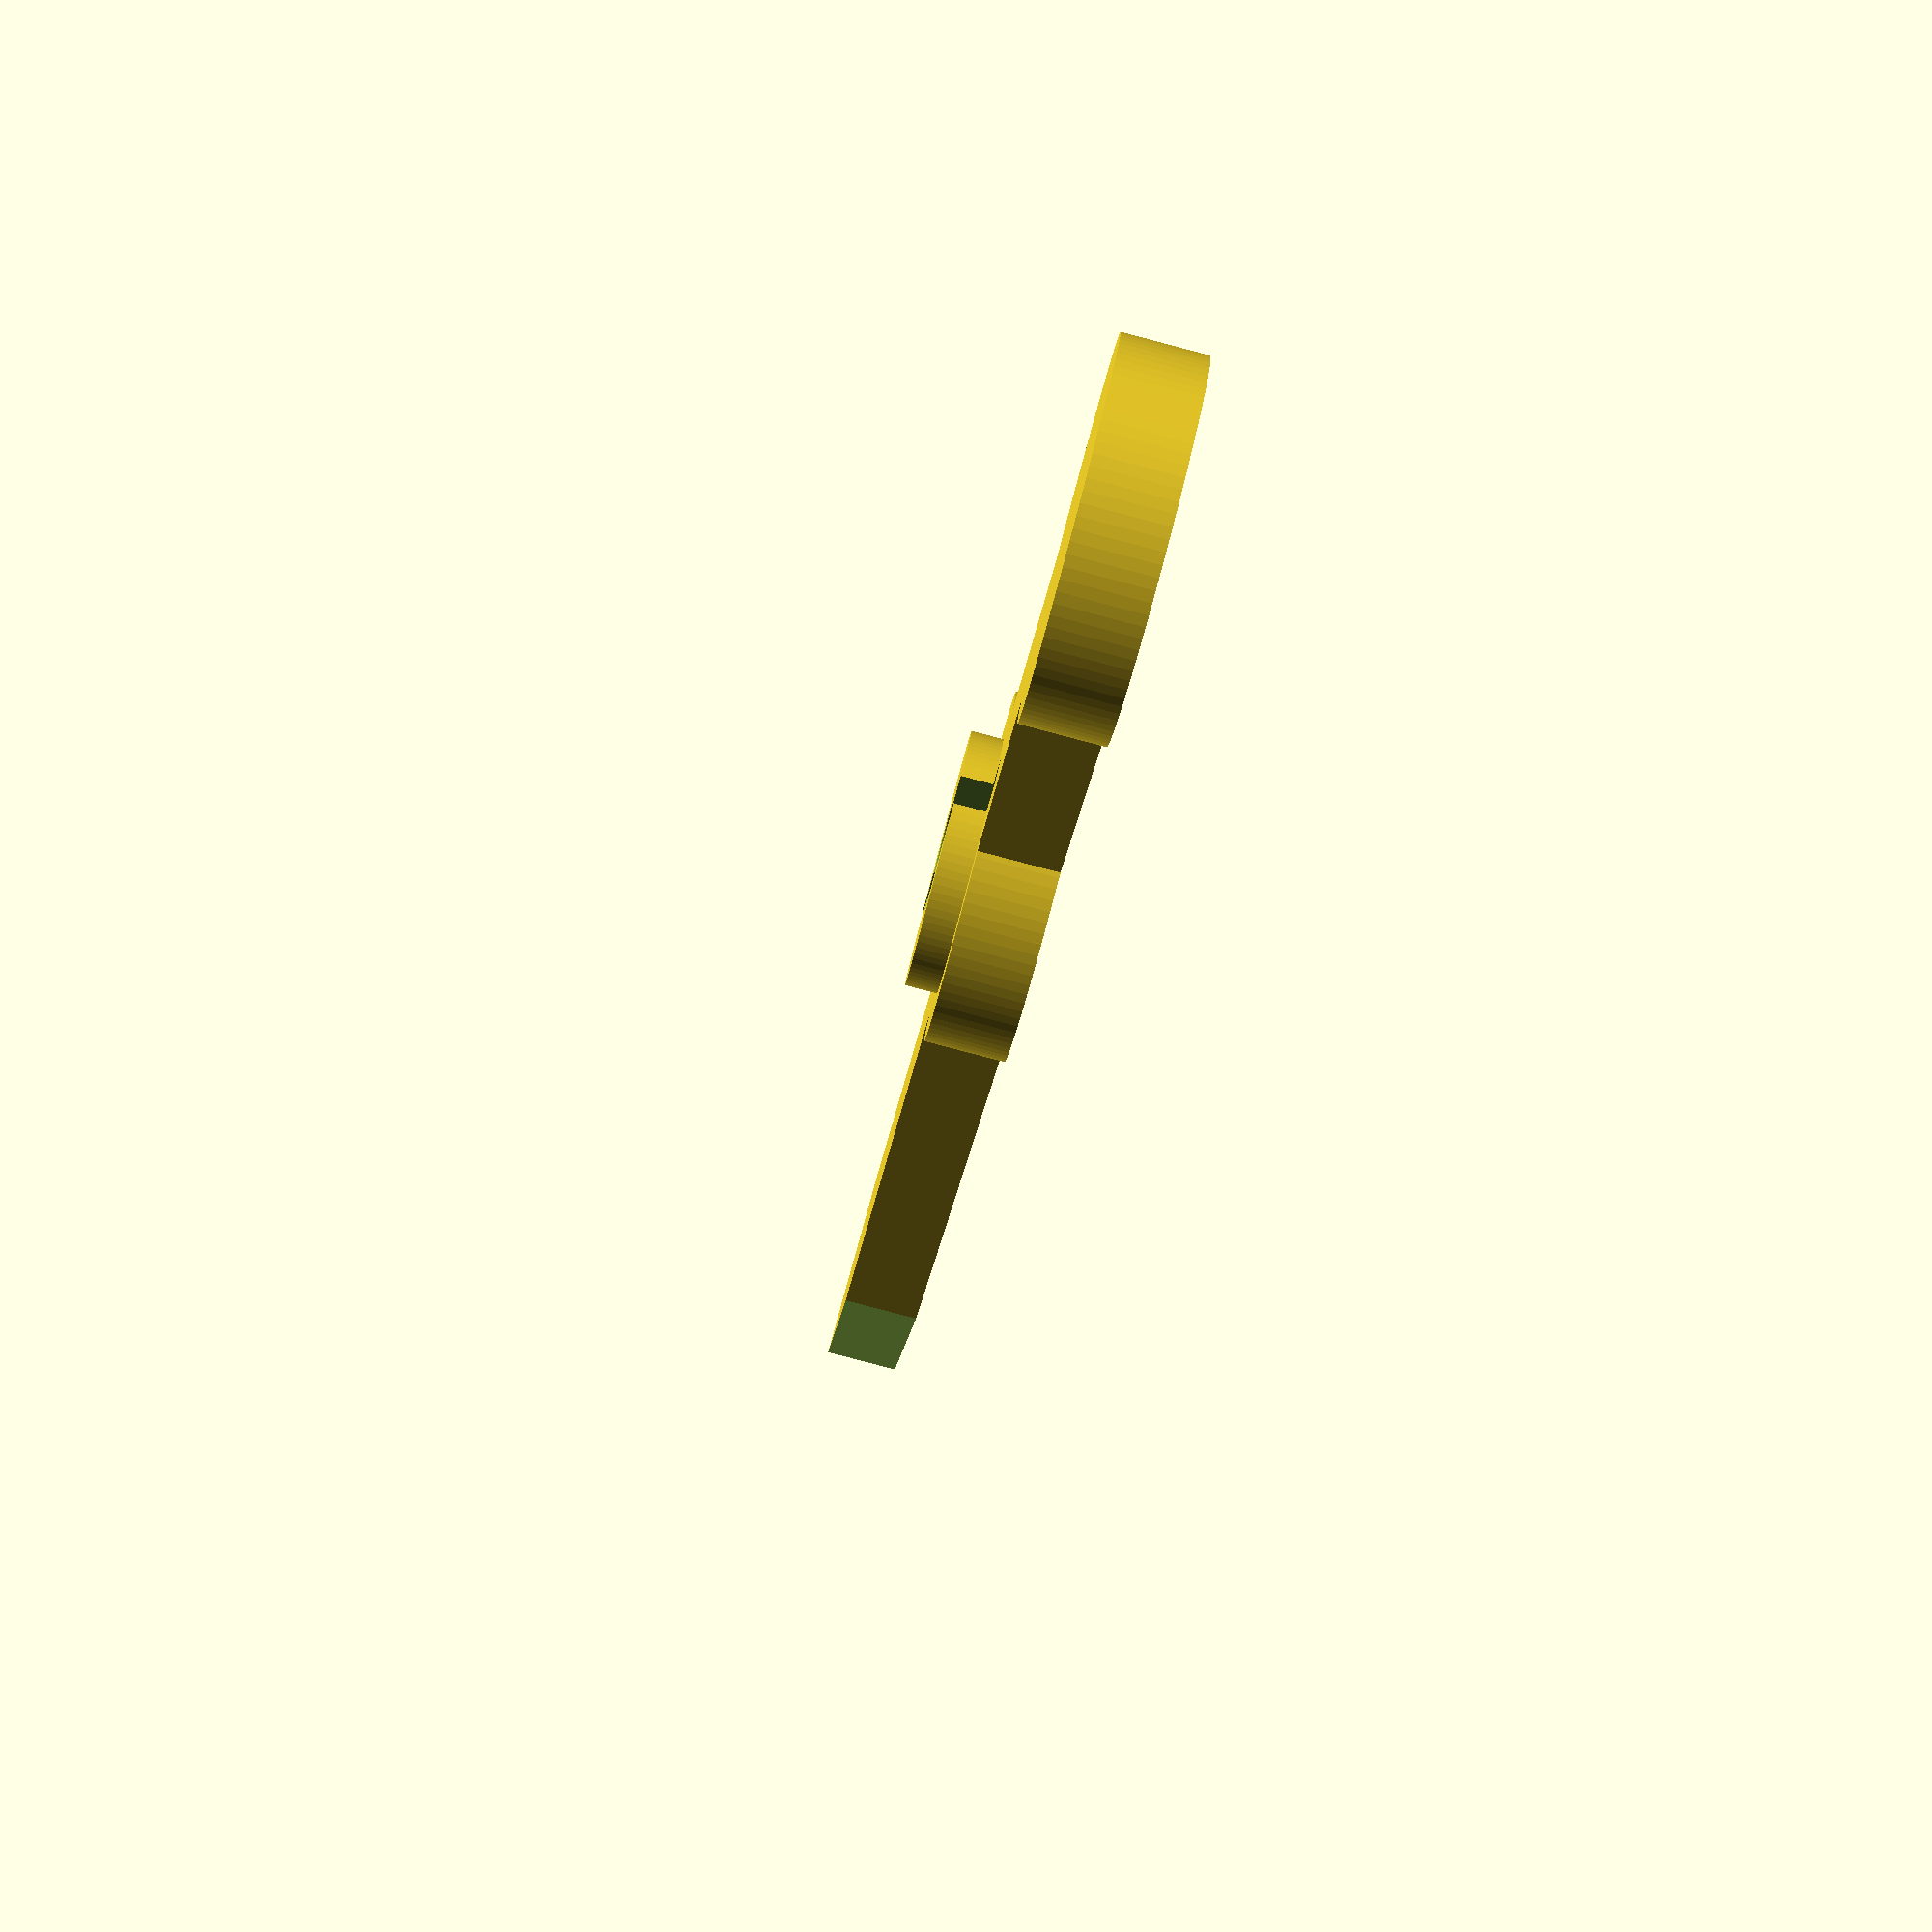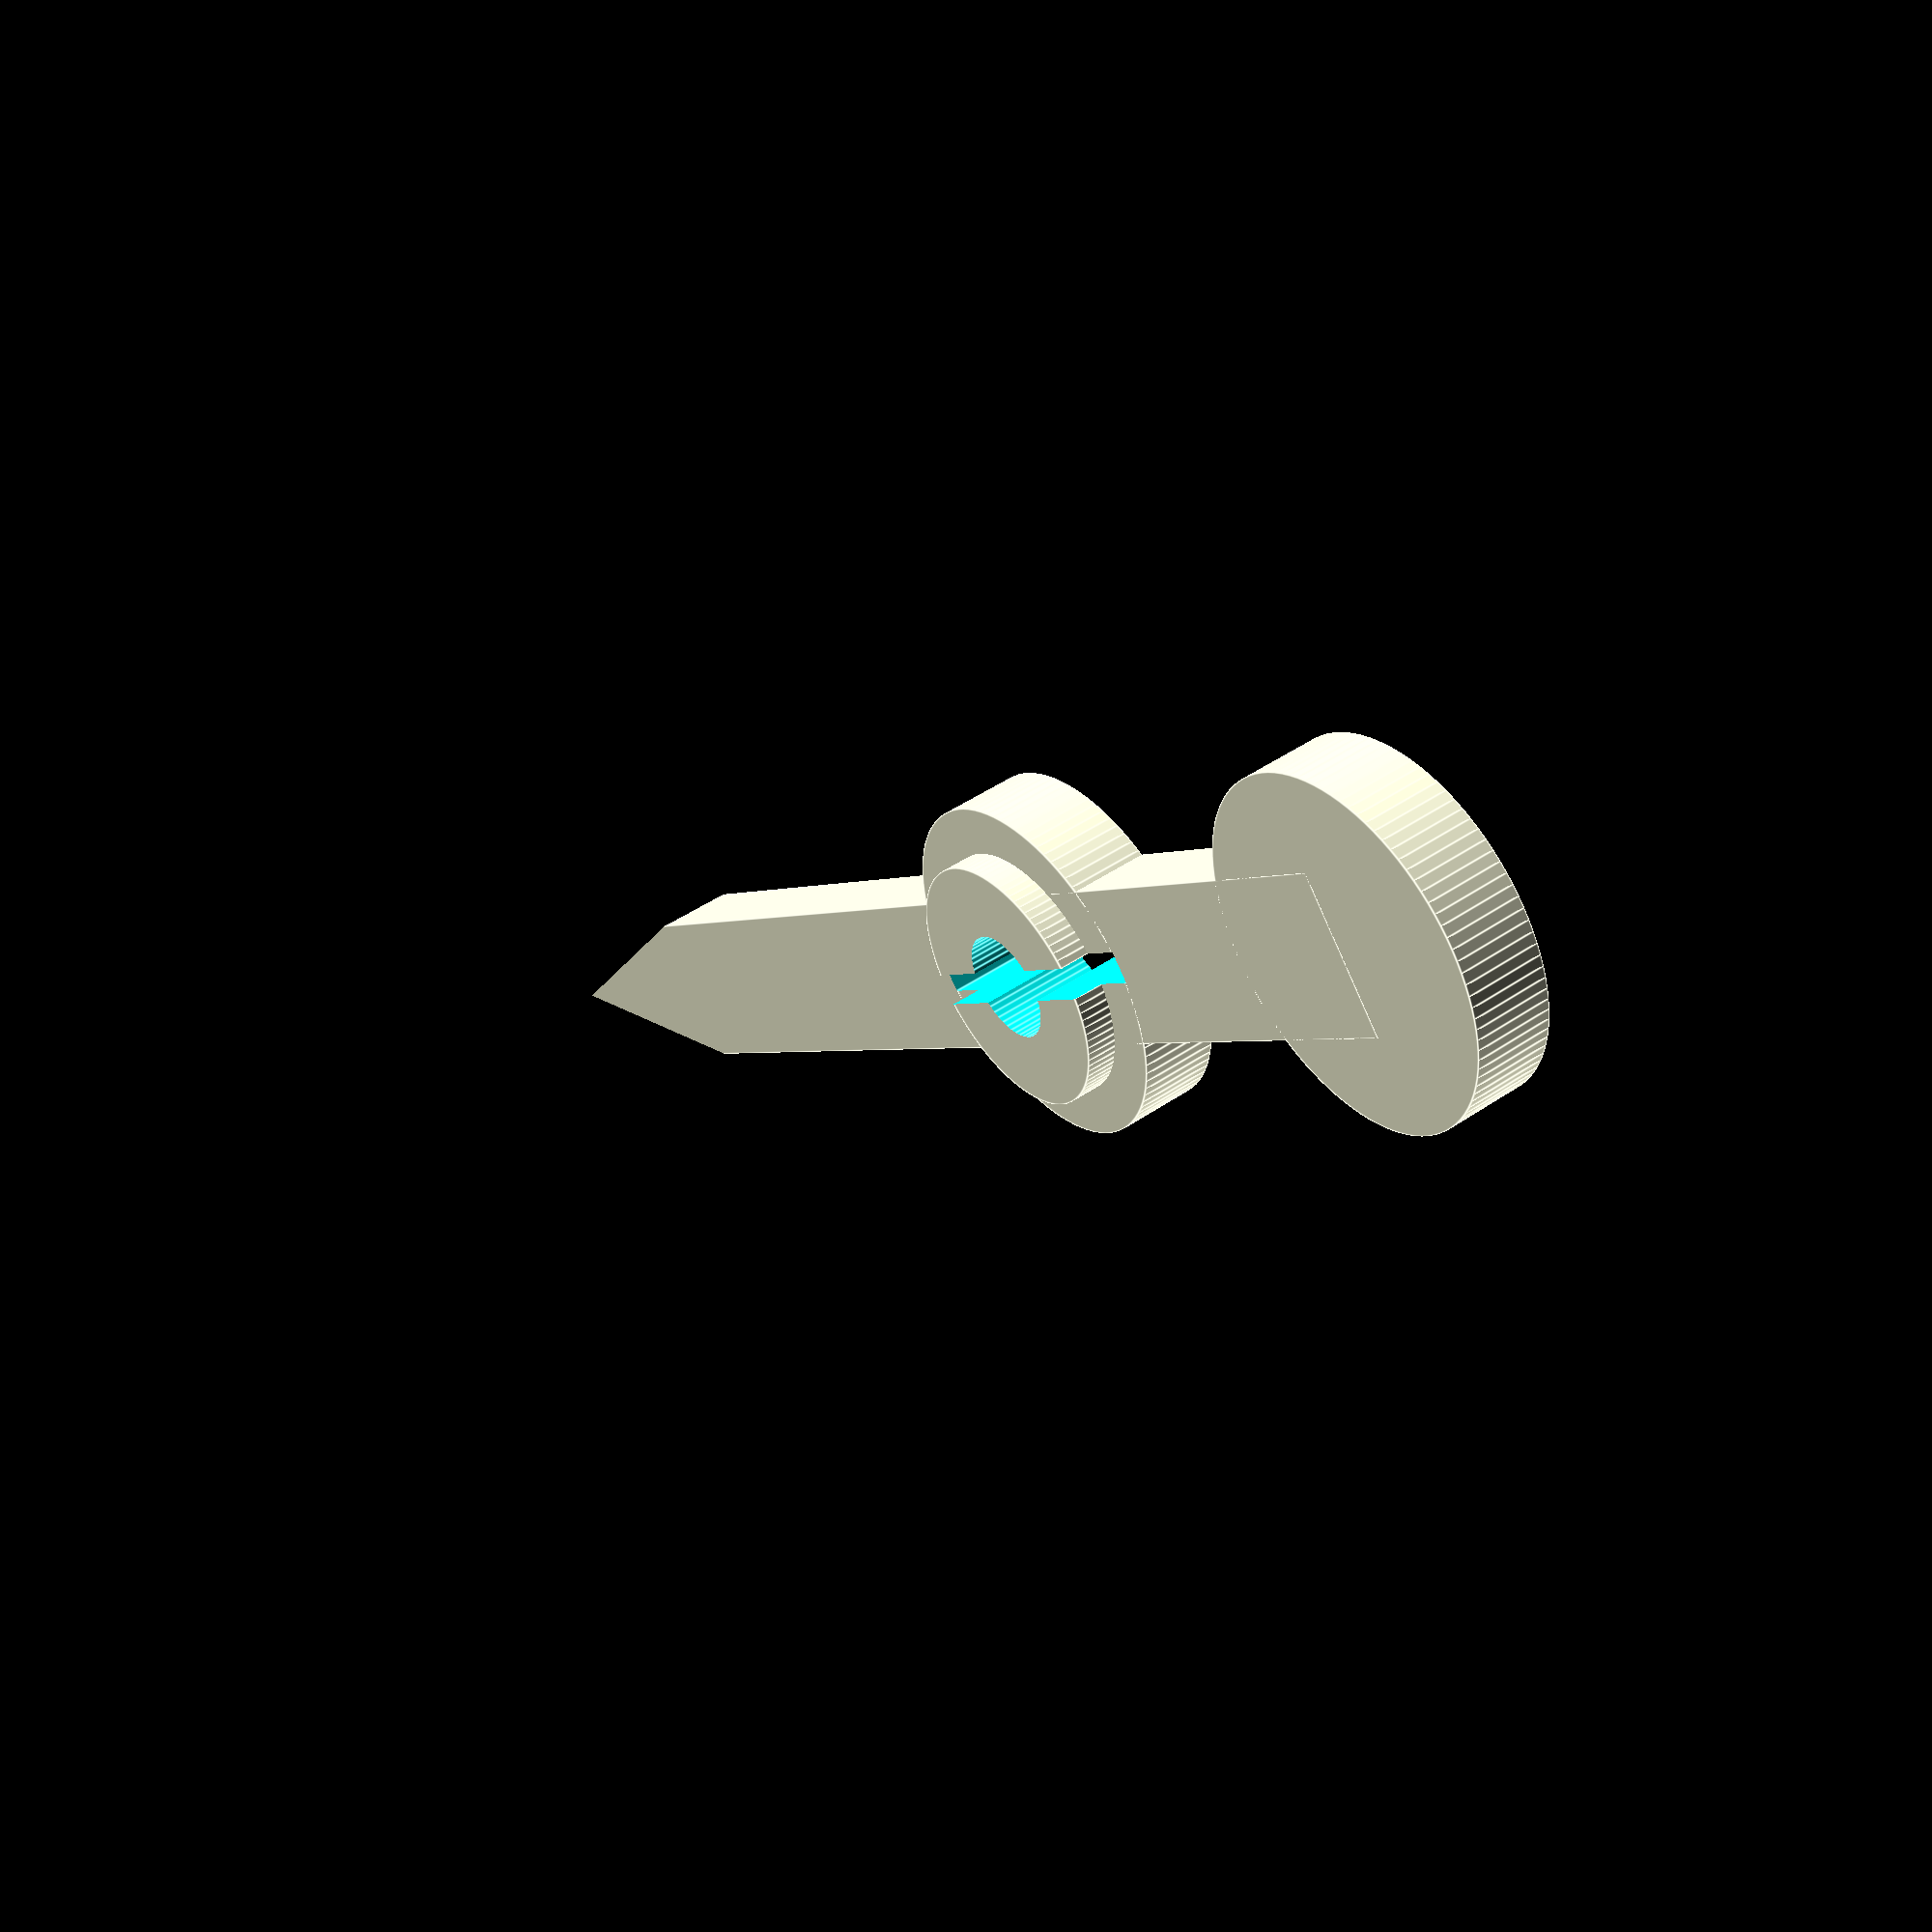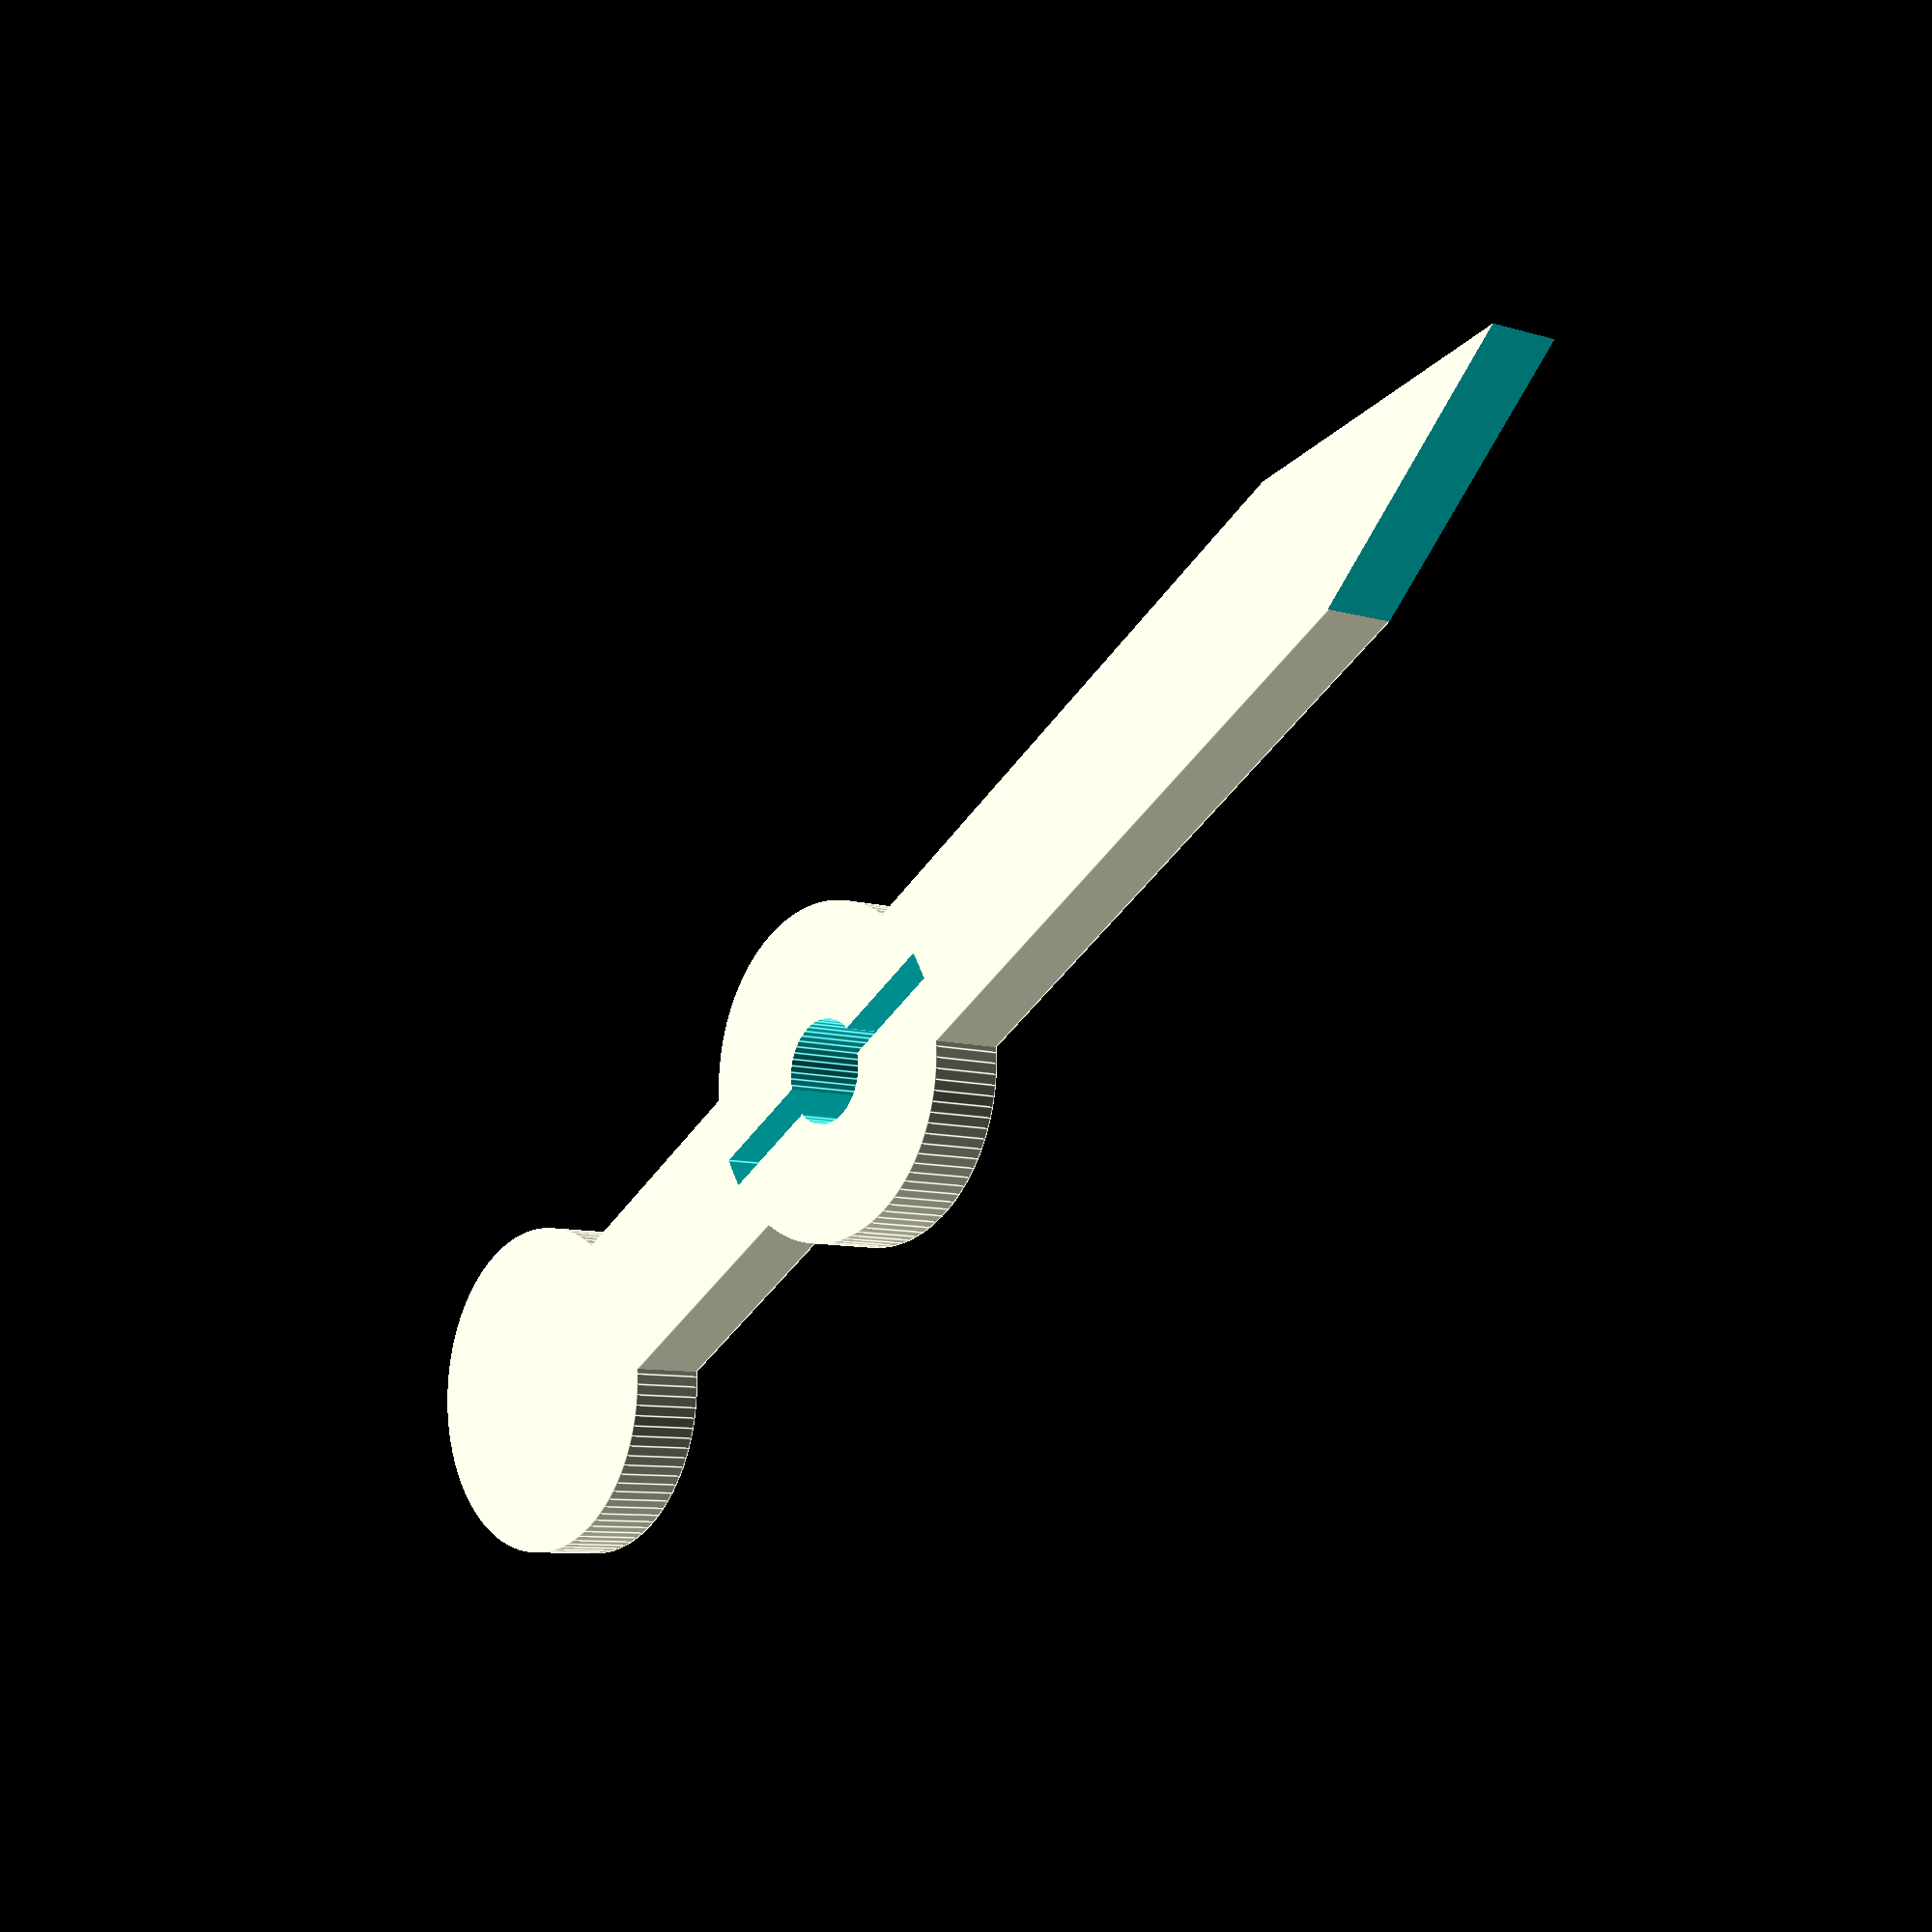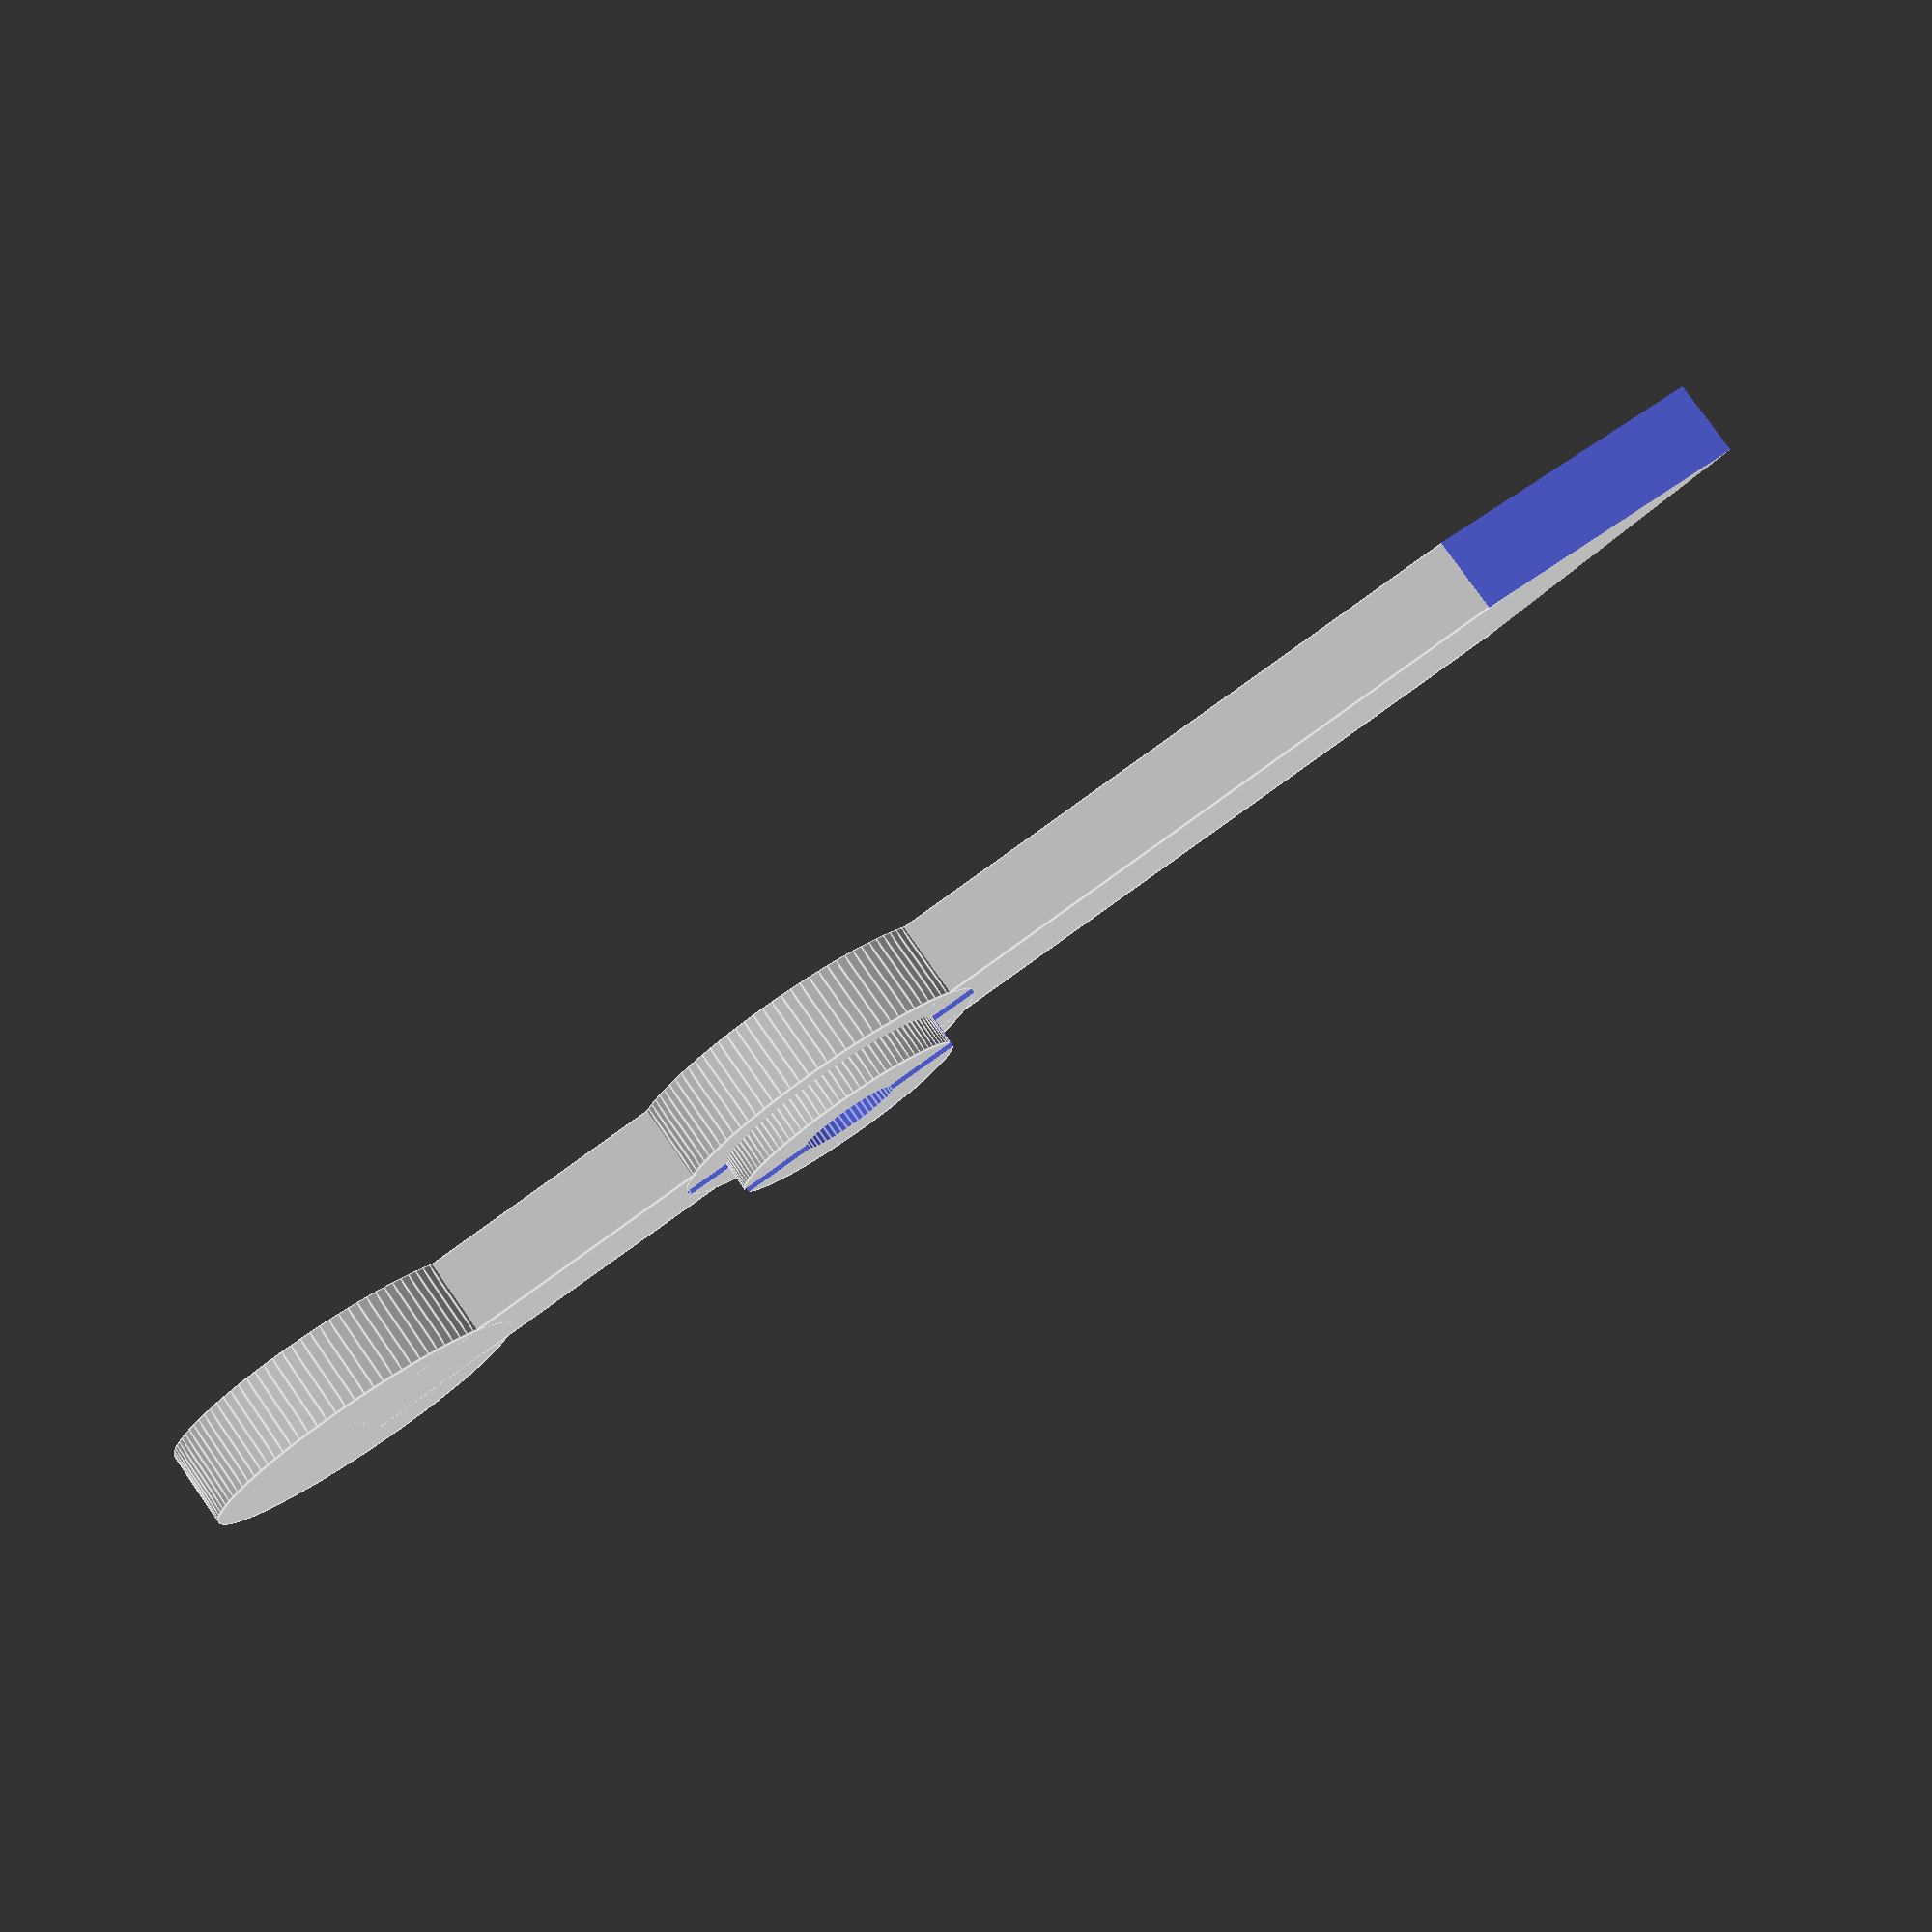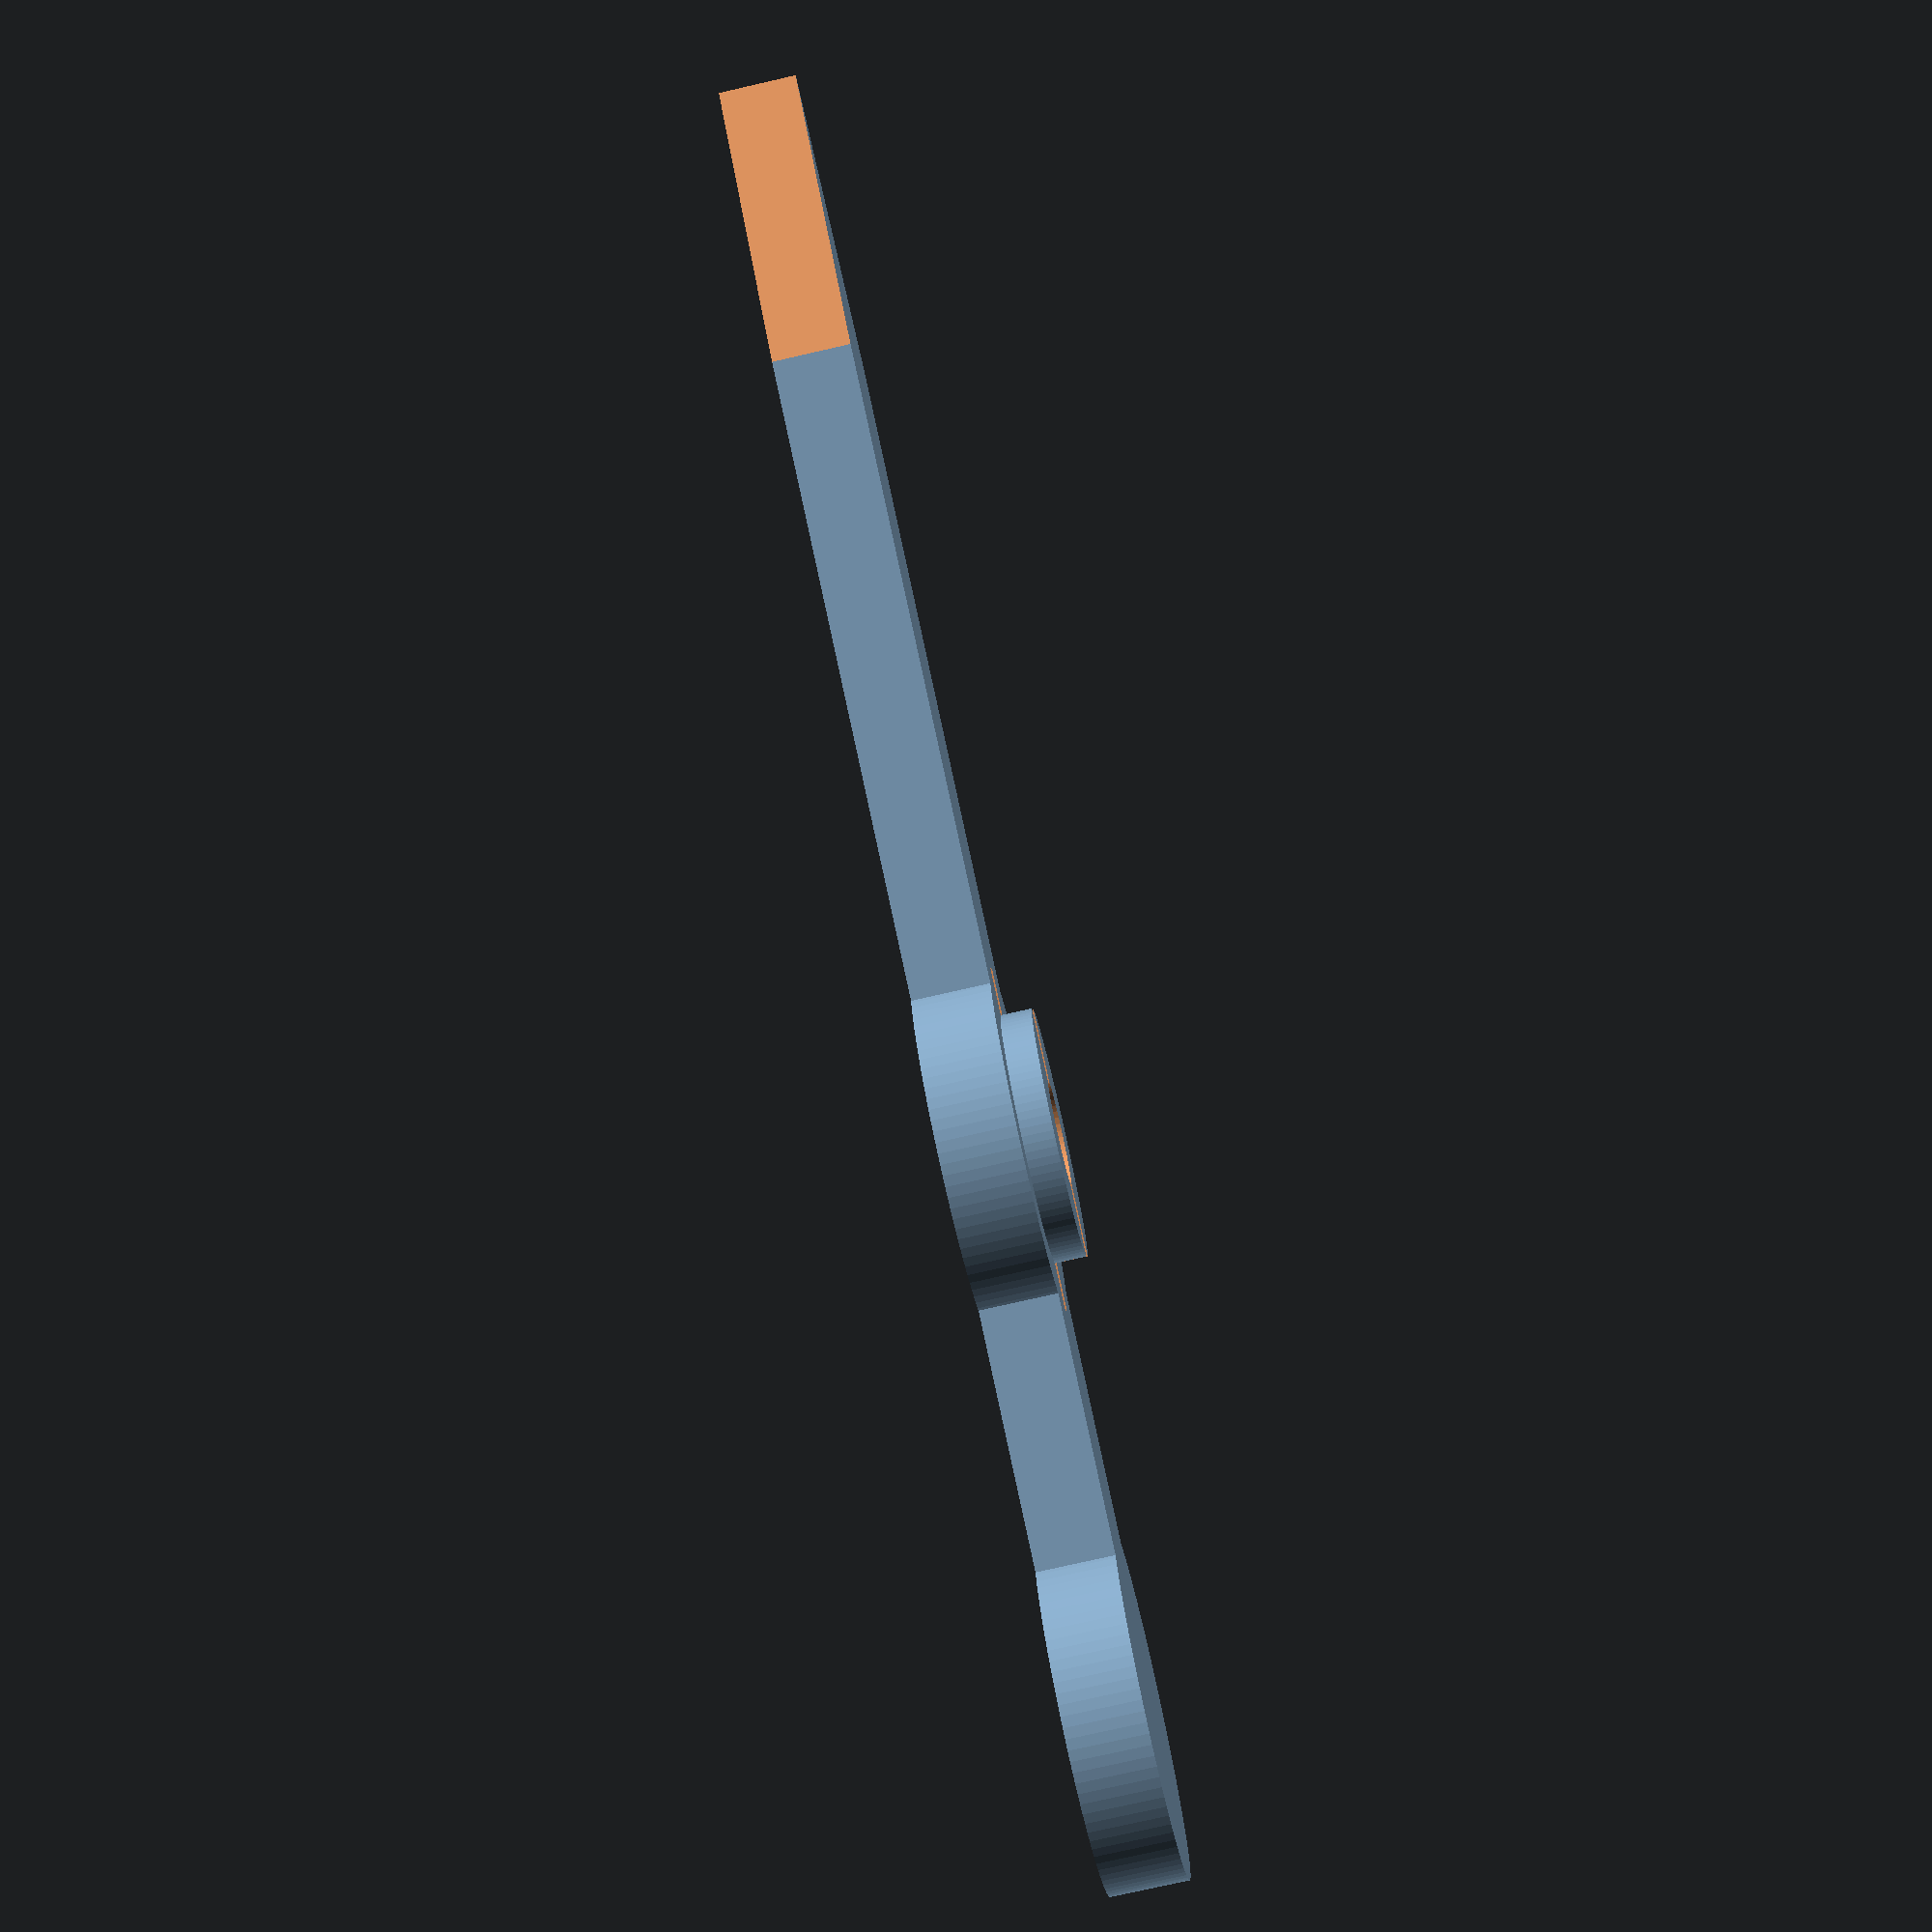
<openscad>
indicatorFrontLength = 0.875;
indicatorBackLength = 0.450;
indicatorWidth = 0.125;
indicatorHeight = 0.063;
indicatorCenterHubDiameter = 0.275;
indicatorMountingHubDiameter = 0.200;

cornerRadius = 0.100;

module CornerRounder(x, y, rot)
{
   translate ([x, y, -0.1])
     rotate(a = rot, v = [0, 0, 1])
       difference () {
         cube([cornerRadius + 0.010, cornerRadius + 0.010, 0.2]);
         cylinder(h = 0.5, r = cornerRadius, center=true, $fn = 150);
       }
}

needleBadgeLength = 0.325;
needleBadgeWidth = 0.250;

module needleBadge(offset)
{
  translate([offset, 0, indicatorHeight/2])
    difference() {
      cube([needleBadgeLength, needleBadgeWidth, indicatorHeight], center = true);

      CornerRounder(needleBadgeLength/2 - cornerRadius, needleBadgeWidth/2 - cornerRadius, 0);
      CornerRounder(-needleBadgeLength/2 + cornerRadius, needleBadgeWidth/2 - cornerRadius, 90);
      CornerRounder(-needleBadgeLength/2 + cornerRadius, -needleBadgeWidth/2 + cornerRadius, 180);
      CornerRounder(needleBadgeLength/2 - cornerRadius, -needleBadgeWidth/2 + cornerRadius, 270);
   }
}

module needleIndicator()
{
  difference() {
    union() {
      translate([-indicatorBackLength, -indicatorWidth/2, 0])
        cube([indicatorFrontLength + indicatorBackLength, indicatorWidth, indicatorHeight], center = false);

      cylinder(h = indicatorHeight, d = indicatorCenterHubDiameter, center = false, $fn = 100);
      cylinder(h = indicatorHeight + 0.025, d = indicatorMountingHubDiameter, center = false, $fn = 100);

      translate([-indicatorBackLength, 0, 0])
        cylinder(h = indicatorHeight, d = indicatorCenterHubDiameter, center = false, $fn = 100);
    }

    cylinder(h = 0.500, d = 0.085, center = true, $fn = 50);
    cube([0.275, 0.025, 1], center=true);

    translate([indicatorFrontLength - 0.175, indicatorWidth/2 + 0.50, 0])
      rotate([0,0,75])
        cube([1, 1, 1], center = true);

    translate([indicatorFrontLength - 0.175, -(indicatorWidth/2 + 0.50), 0])
      rotate([0,0,-75])
        cube([1, 1, 1], center = true);

  }
}

module needleWithBadge(badgeOffset)
{
  union () {
    needleIndicator();
    needleBadge(badgeOffset);
  }
}

*translate([0, -0.175, 0])
  needleWithBadge(0.55);
*translate([0, 0.175, 0])
  needleWithBadge(0.40);

needleIndicator();

</openscad>
<views>
elev=85.0 azim=234.1 roll=75.3 proj=p view=solid
elev=313.0 azim=138.0 roll=52.4 proj=p view=edges
elev=188.3 azim=31.7 roll=310.6 proj=p view=edges
elev=280.5 azim=353.4 roll=325.0 proj=p view=edges
elev=76.1 azim=197.4 roll=282.9 proj=p view=solid
</views>
